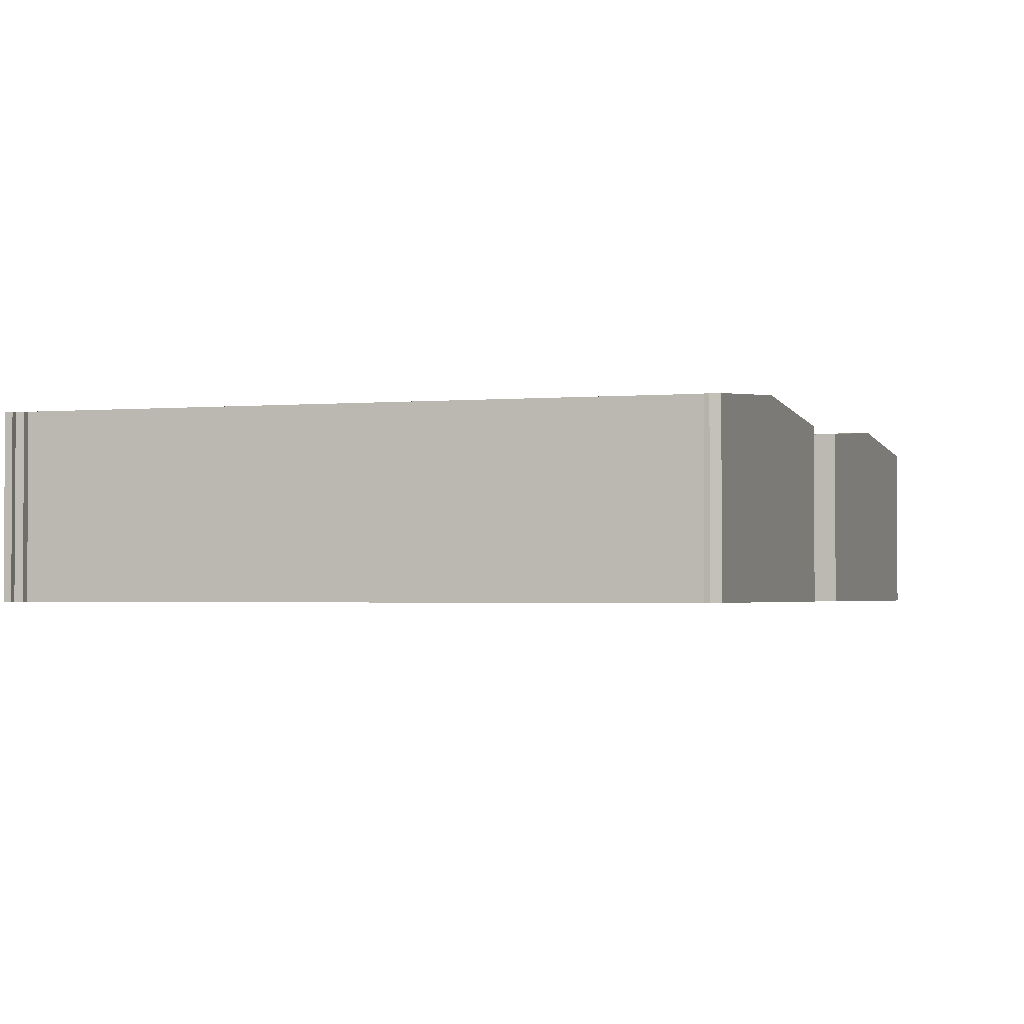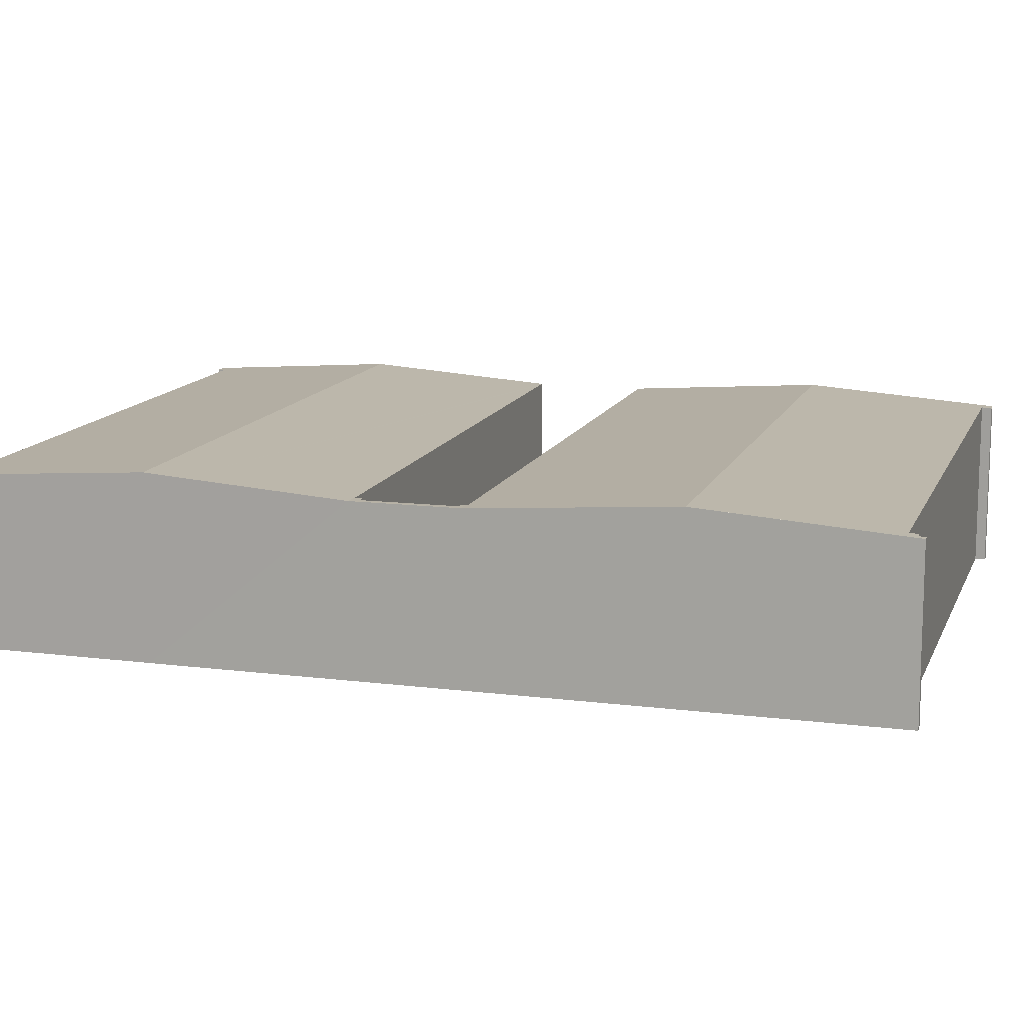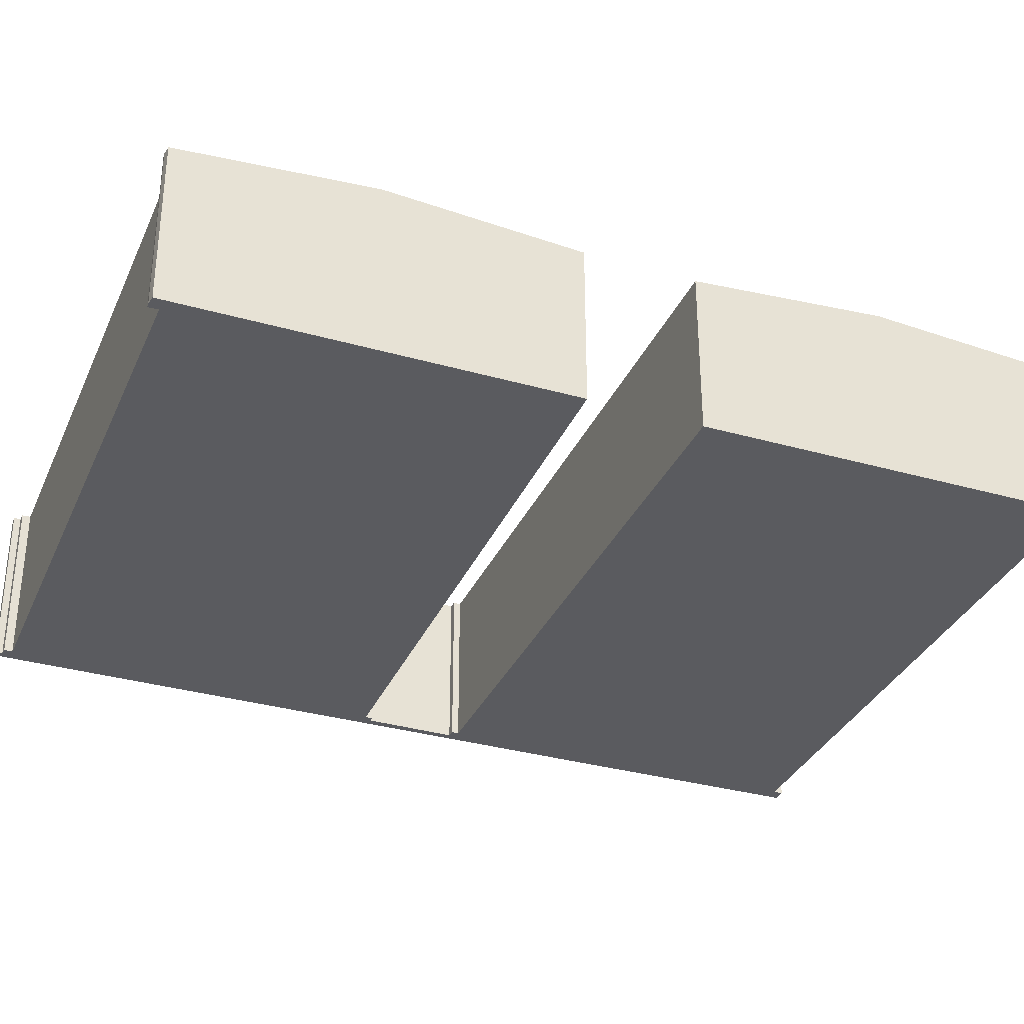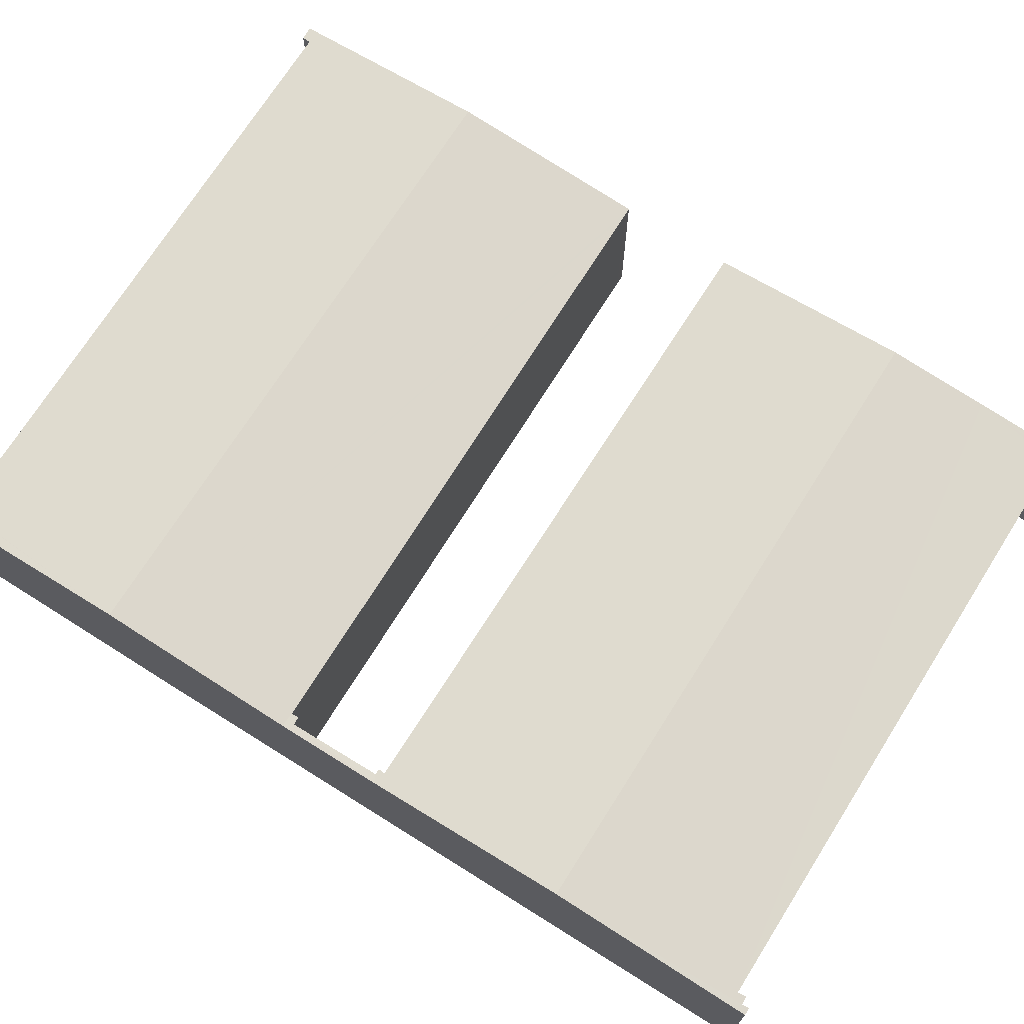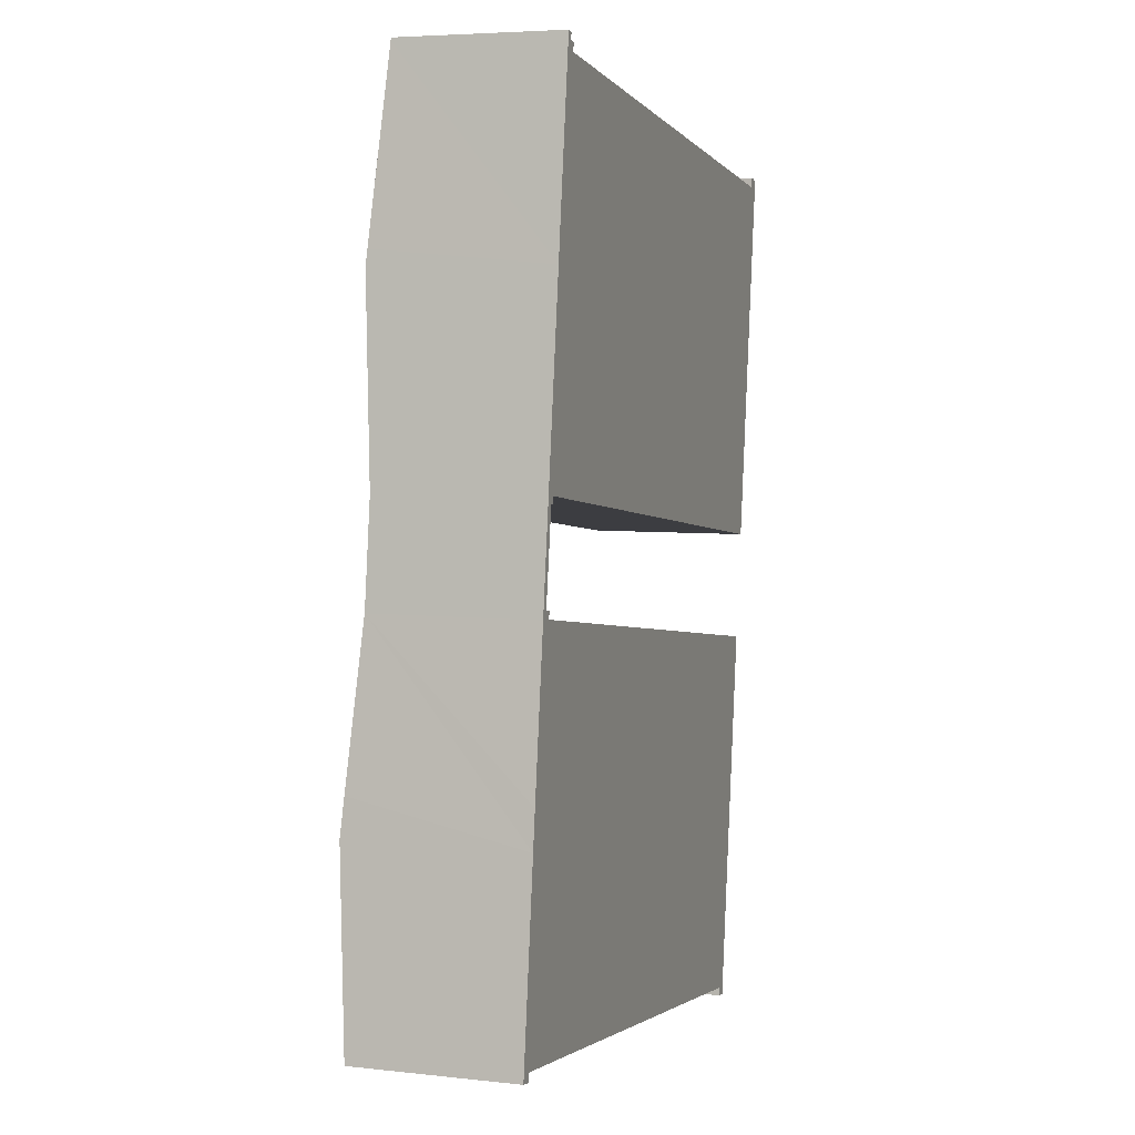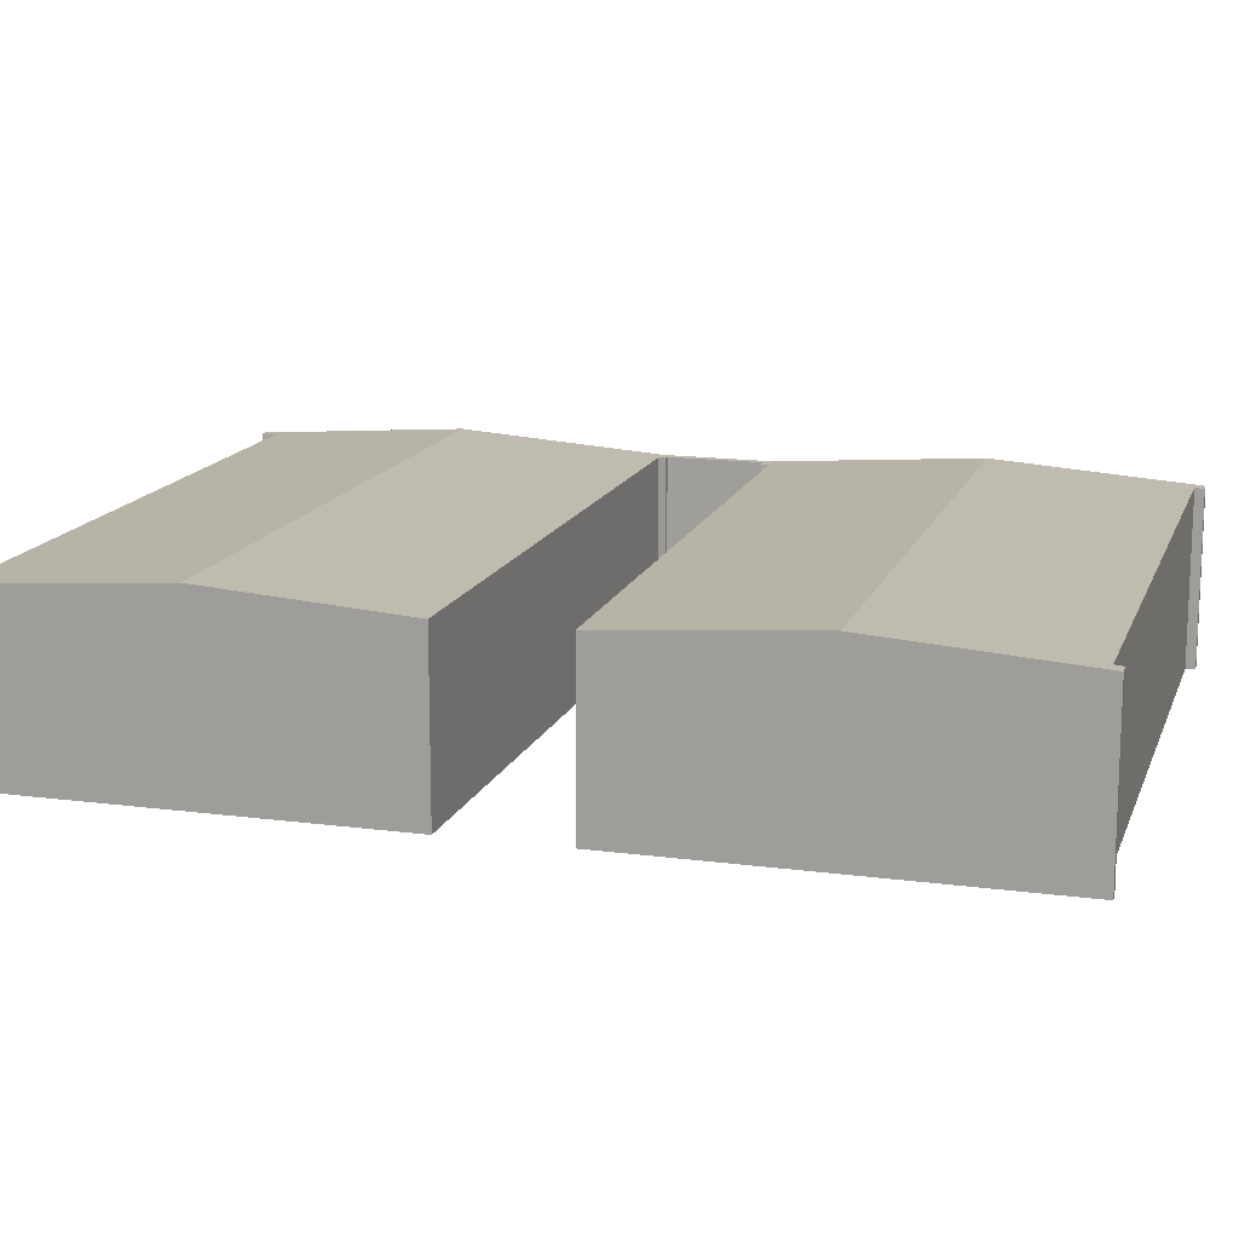
<metadata>
{"format":"obj","ext":"obj","renderer":"f3d","projection":"perspective","resolution":1024,"background":"white","views":[{"elev":-2.0,"azim":25.5,"up":"+Y"},{"elev":12.8,"azim":-65.9,"up":"+Y"},{"elev":-33.5,"azim":76.2,"up":"+Y"},{"elev":71.2,"azim":-50.3,"up":"+Y"},{"elev":5.3,"azim":-70.9,"up":"+Z"},{"elev":14.6,"azim":113.7,"up":"+Y"}]}
</metadata>
<code>
v  2.729 7.039 20.97
v  3.29 7.046 21
v  3.283 7.039 20.9
v  3.846 7.642 29.4
v  30.65 7.639 25.89
v  29.22 7.049 17.69
v  29.55 7.049 17.65
v  3.033 7.03 20.73
v  3.27 7.03 20.71
v  2.482 7.03 16.89
v  2.761 7.03 16.53
v  2.826 7.03 16.83
v  2.146 7.032 16.57
v  6.384 7.031 16.03
v  1.253 7.514 9.839
v  28.54 7.045 12.97
v  28.92 7.046 12.91
v  27.86 7.632 4.738
v  1.05 7.629 8.242
v  0.548 7.036 -0.096
v  0 7.038 4.31e-16
v  0.596 7.064 0.288
v  26.25 7.062 -3.131
v  26.77 7.035 -3.579
v  26.22 7.037 -3.483
v  31.2 7.34 30.06
v  31.35 7.049 34.19
v  31.73 7.052 34.09
v  31.14 7.05 34.2
v  31.1 7.08 33.78
v  5.475 7.079 37.18
v  5.213 7.052 37.59
v  4.963 7.039 37.82
v  4.976 7.031 37.92
v  3.934 7.594 30.06
v  5.261 7.039 37.78
v  5.285 7.032 37.88
v  5.549 7.054 37.53
v  5.213 -2.302e-15 37.59
v  5.285 -2.319e-15 37.88
v  5.261 -2.314e-15 37.78
v  5.475 -2.276e-15 37.18
v  5.549 -2.298e-15 37.53
v  31.73 -2.087e-15 34.09
v  31.2 -1.841e-15 30.06
v  30.65 -1.585e-15 25.89
v  29.55 -1.081e-15 17.65
v  3.29 -1.286e-15 21
v  3.27 -1.268e-15 20.71
v  3.283 -1.28e-15 20.9
v  3.033 -1.27e-15 20.73
v  2.482 -1.034e-15 16.89
v  2.826 -1.031e-15 16.83
v  2.761 -1.012e-15 16.53
v  28.92 -7.908e-16 12.91
v  27.86 -2.901e-16 4.738
v  26.77 2.192e-16 -3.579
v  0.596 -1.763e-17 0.288
v  0.548 5.878e-18 -0.096
v  31.1 -2.068e-15 33.78
v  31.14 -2.094e-15 34.2
v  31.35 -2.094e-15 34.19
v  6.384 -9.816e-16 16.03
v  28.54 -7.94e-16 12.97
v  4.976 -2.322e-15 37.92
v  26.25 1.917e-16 -3.131
v  26.22 2.133e-16 -3.483
v  0 0 0
v  1.05 -5.047e-16 8.242
v  1.253 -6.025e-16 9.839
v  2.146 -1.015e-15 16.57
v  2.729 -1.284e-15 20.97
v  3.846 -1.8e-15 29.4
v  3.934 -1.841e-15 30.06
v  4.963 -2.316e-15 37.82
v  29.22 -1.083e-15 17.69
g defaultobject
f 1 2 3
f 2 1 4
f 2 4 5
f 6 5 7
f 5 6 2
f 8 3 9
f 3 8 1
f 1 8 10
f 11 10 12
f 10 11 13
f 13 1 10
f 13 11 14
f 14 15 13
f 15 14 16
f 15 16 17
f 15 17 18
f 15 18 19
f 19 20 21
f 20 19 22
f 22 19 23
f 23 19 18
f 23 18 24
f 24 25 23
f 26 27 28
f 27 26 29
f 29 26 30
f 30 26 31
f 31 26 5
f 31 5 4
f 31 4 32
f 32 4 33
f 32 33 34
f 33 4 35
f 36 34 37
f 34 36 32
f 32 38 31
f 36 39 32
f 39 36 37
f 39 37 40
f 39 40 41
f 38 42 31
f 42 38 43
f 44 26 28
f 26 44 5
f 5 44 45
f 5 45 7
f 7 45 46
f 7 46 47
f 48 3 2
f 3 48 9
f 9 48 49
f 49 48 50
f 51 10 8
f 10 51 52
f 53 11 12
f 11 53 54
f 55 18 17
f 18 55 56
f 18 56 24
f 24 56 57
f 58 20 22
f 20 58 59
f 32 43 38
f 43 32 39
f 31 60 30
f 60 31 42
f 61 27 29
f 27 61 62
f 27 44 28
f 44 27 62
f 52 12 10
f 12 52 53
f 54 14 11
f 14 54 63
f 14 63 16
f 16 63 64
f 16 64 17
f 17 64 55
f 34 40 37
f 40 34 65
f 60 29 30
f 29 60 61
f 25 66 23
f 66 25 67
f 68 19 21
f 19 68 69
f 19 69 15
f 15 69 13
f 13 69 70
f 13 70 71
f 13 71 1
f 1 71 72
f 1 72 4
f 4 72 73
f 4 73 35
f 35 73 33
f 33 73 74
f 33 74 75
f 33 75 34
f 34 75 65
f 47 6 7
f 6 47 2
f 2 47 48
f 48 47 76
f 49 8 9
f 8 49 51
f 24 67 25
f 67 24 57
f 23 58 22
f 58 23 66
f 20 68 21
f 68 20 59
f 56 67 57
f 67 56 66
f 66 56 58
f 44 60 45
f 60 44 61
f 61 44 62
f 58 68 59
f 68 58 69
f 69 58 56
f 69 56 55
f 69 55 70
f 70 55 71
f 71 55 64
f 71 64 63
f 71 63 54
f 71 54 52
f 71 52 72
f 52 54 53
f 72 52 51
f 72 51 49
f 72 49 50
f 72 50 73
f 73 50 48
f 73 48 76
f 73 76 47
f 73 47 46
f 73 46 45
f 73 45 74
f 74 45 42
f 74 42 75
f 42 45 60
f 75 42 39
f 39 42 43
f 75 39 41
f 75 41 40
f 75 40 65

</code>
